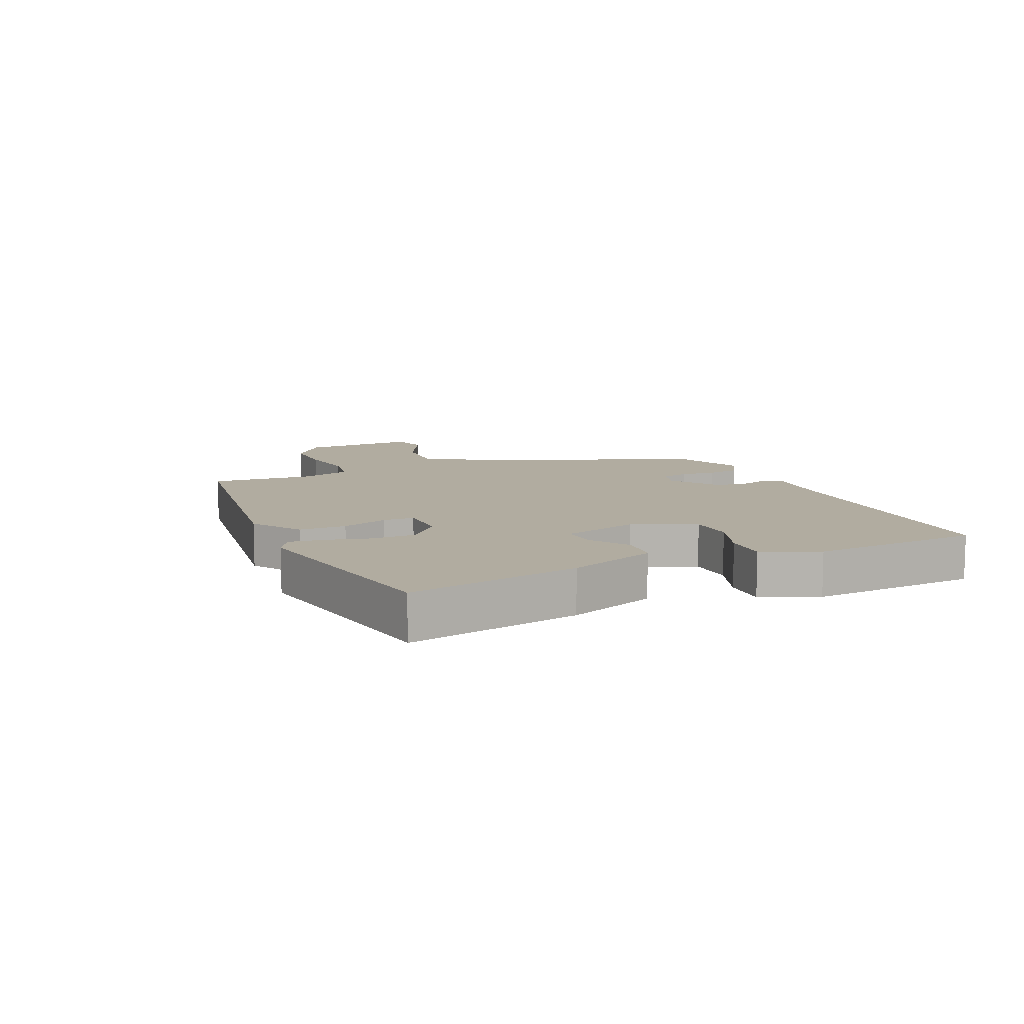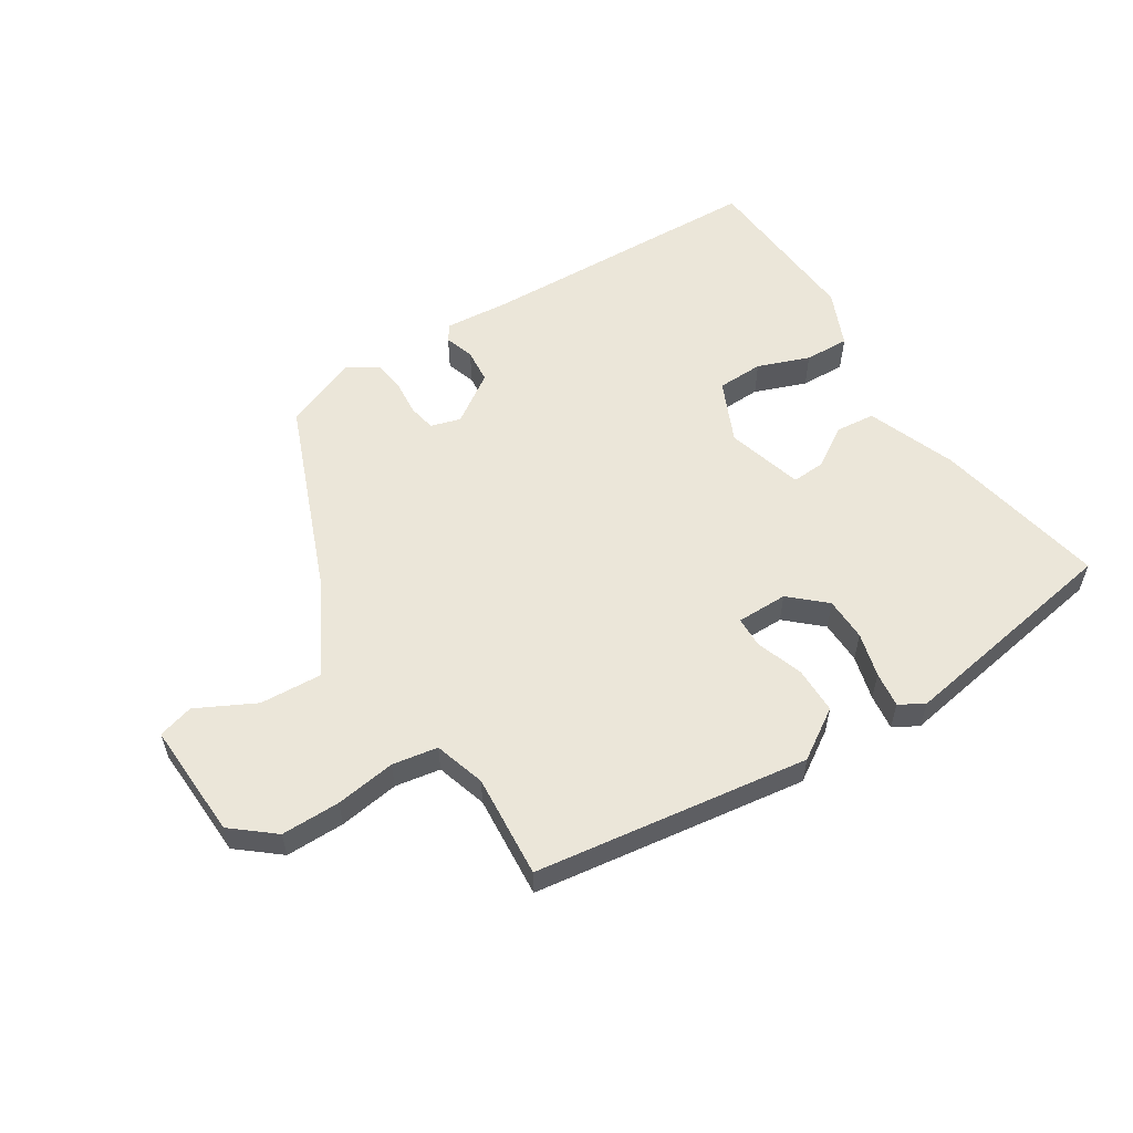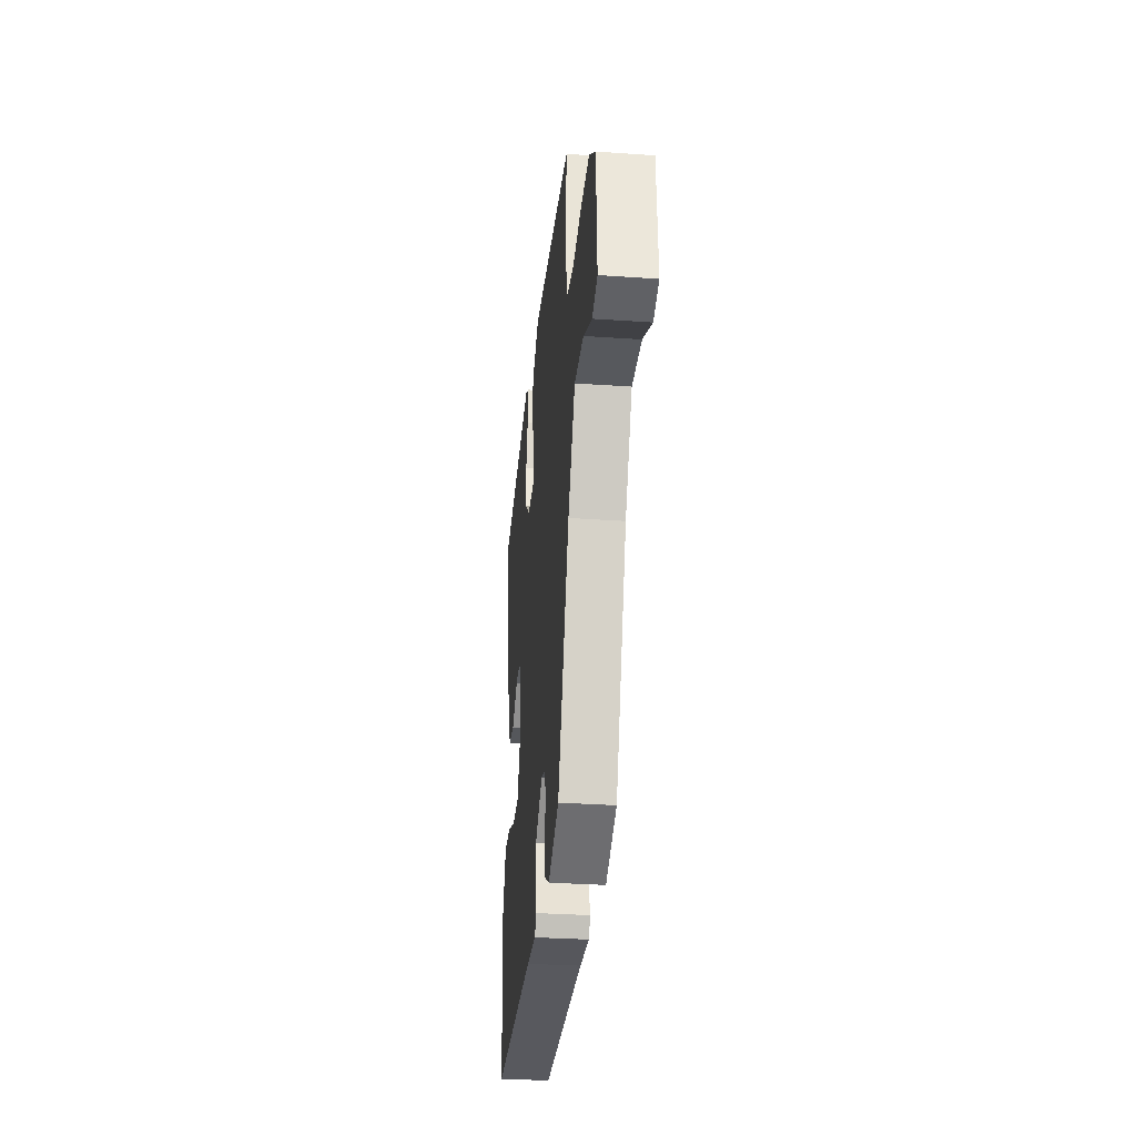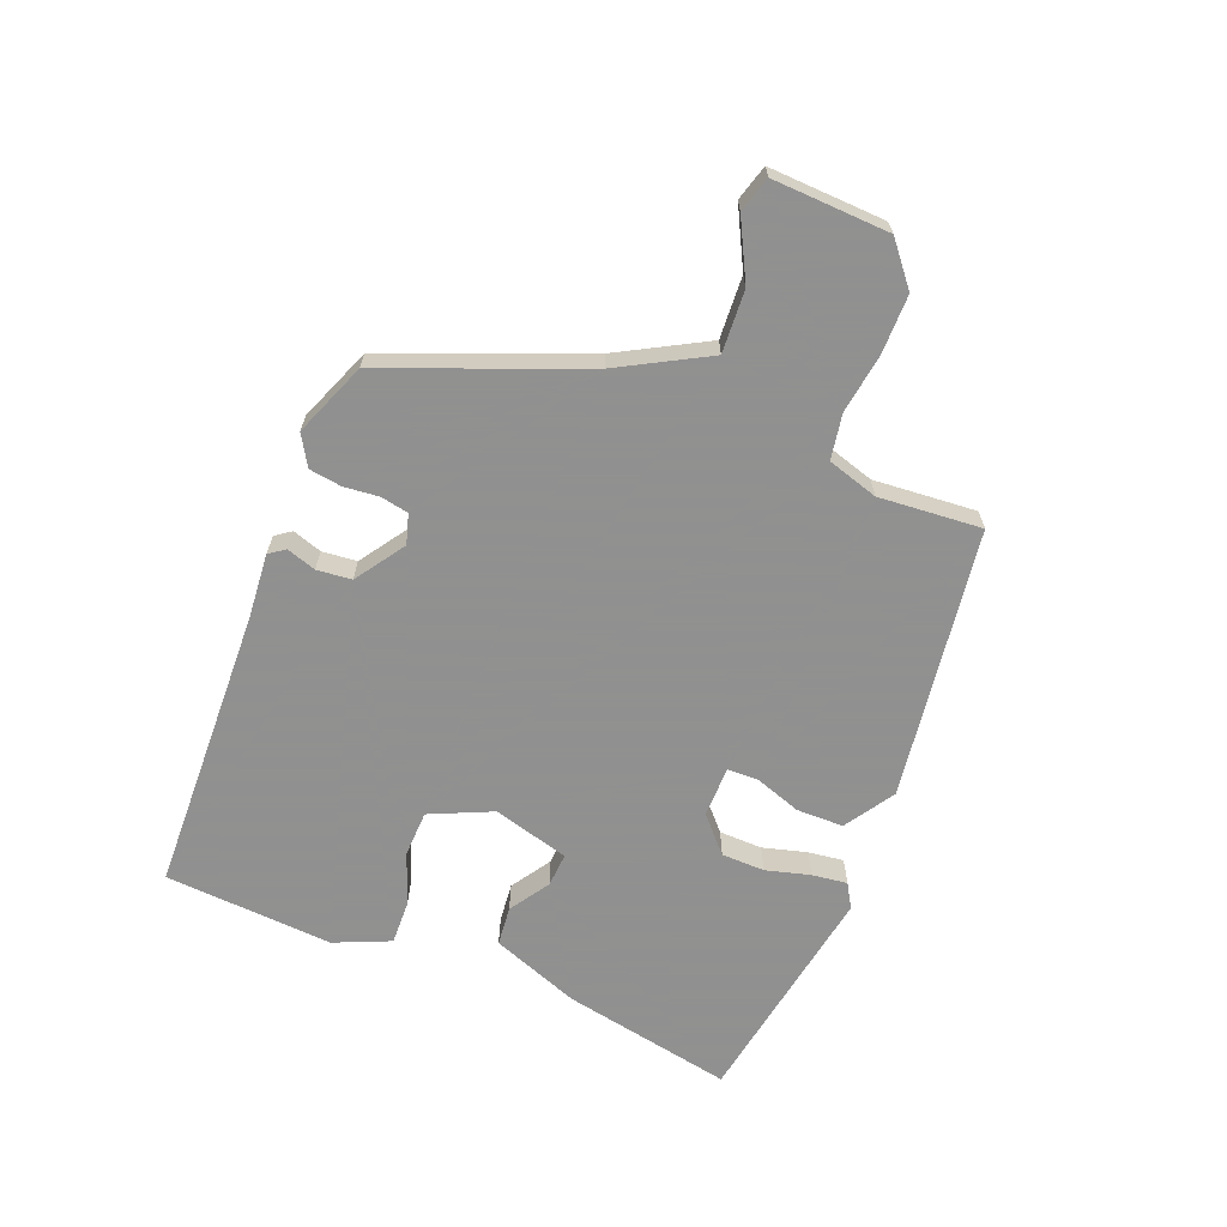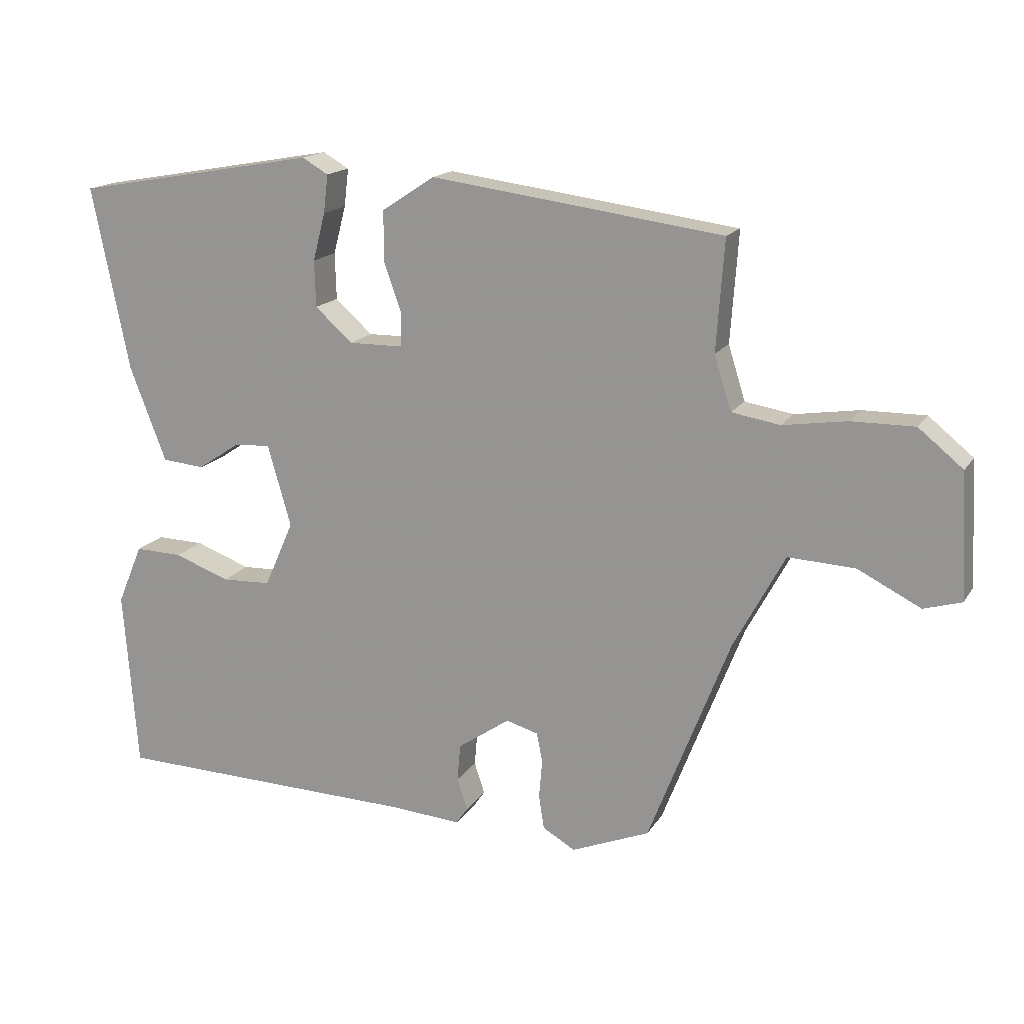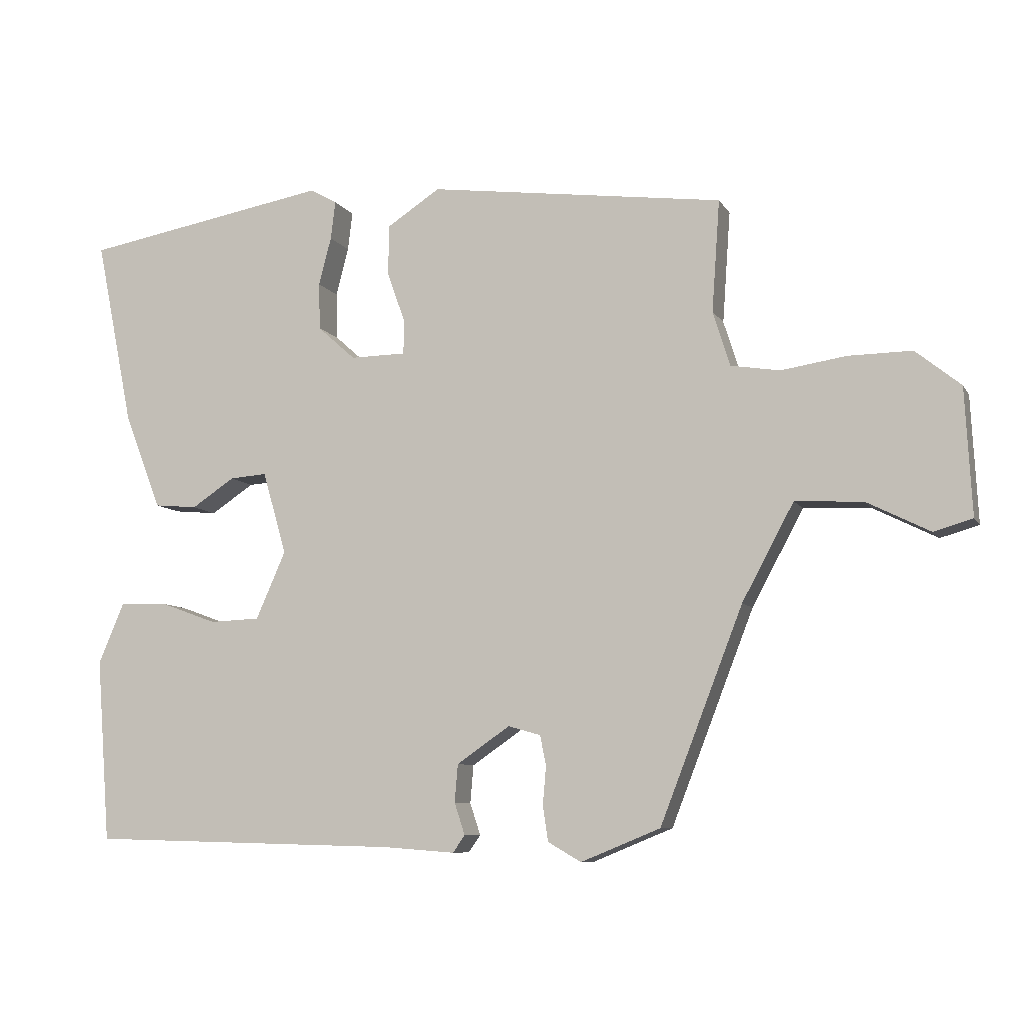
<metadata>
{"format":"obj","ext":"obj","renderer":"f3d","projection":"perspective","resolution":1024,"background":"white","views":[{"elev":10.1,"azim":66.4,"up":"+Y"},{"elev":56.3,"azim":-31.9,"up":"+Y"},{"elev":-31.8,"azim":-95.6,"up":"+Z"},{"elev":-65.8,"azim":-111.3,"up":"+Y"},{"elev":16.4,"azim":-158.0,"up":"+Z"},{"elev":-8.2,"azim":-161.5,"up":"+Z"}]}
</metadata>
<code>
v 0.536 0.07 0.458
v 0.479 0.07 0.176
v 0.423 0.07 0.031
v 0.358 0.07 0.025
v 0.293 0.07 0.068
v 0.237 0.07 0.072
v 0.201 0.07 -0.053
v 0.246 0.07 -0.155
v 0.322 0.07 -0.158
v 0.407 0.07 -0.127
v 0.48 0.07 -0.125
v 0.519 0.07 -0.217
v 0.498 0.07 -0.494
v 0.027 0.07 -0.506
v -0.08 0.07 -0.514
v -0.098 0.07 -0.488
v -0.082 0.07 -0.44
v -0.087 0.07 -0.383
v -0.167 0.07 -0.328
v -0.216 0.07 -0.342
v -0.225 0.07 -0.387
v -0.22 0.07 -0.445
v -0.228 0.07 -0.498
v -0.278 0.07 -0.527
v -0.398 0.07 -0.478
v -0.523 0.07 -0.156
v -0.601 0.07 -0.011
v -0.703 0.07 -0.016
v -0.799 0.07 -0.064
v -0.857 0.07 -0.047
v -0.847 0.07 0.144
v -0.779 0.07 0.199
v -0.683 0.07 0.198
v -0.585 0.07 0.183
v -0.511 0.07 0.195
v -0.485 0.07 0.278
v -0.497 0.07 0.447
v -0.05 0.07 0.506
v 0.031 0.07 0.453
v 0.031 0.07 0.376
v 0.004 0.07 0.3
v 0.005 0.07 0.249
v 0.089 0.07 0.248
v 0.146 0.07 0.299
v 0.148 0.07 0.37
v 0.129 0.07 0.443
v 0.122 0.07 0.501
v 0.162 0.07 0.524
v 0.536 0 0.458
v 0.479 0 0.176
v 0.423 0 0.031
v 0.358 0 0.025
v 0.293 0 0.068
v 0.237 0 0.072
v 0.201 0 -0.053
v 0.246 0 -0.155
v 0.322 0 -0.158
v 0.407 0 -0.127
v 0.48 0 -0.125
v 0.519 0 -0.217
v 0.498 0 -0.494
v 0.027 0 -0.506
v -0.08 0 -0.514
v -0.098 0 -0.488
v -0.082 0 -0.44
v -0.087 0 -0.383
v -0.167 0 -0.328
v -0.216 0 -0.342
v -0.225 0 -0.387
v -0.22 0 -0.445
v -0.228 0 -0.498
v -0.278 0 -0.527
v -0.398 0 -0.478
v -0.523 0 -0.156
v -0.601 0 -0.011
v -0.703 0 -0.016
v -0.799 0 -0.064
v -0.857 0 -0.047
v -0.847 0 0.144
v -0.779 0 0.199
v -0.683 0 0.198
v -0.585 0 0.183
v -0.511 0 0.195
v -0.485 0 0.278
v -0.497 0 0.447
v -0.05 0 0.506
v 0.031 0 0.453
v 0.031 0 0.376
v 0.004 0 0.3
v 0.005 0 0.249
v 0.089 0 0.248
v 0.146 0 0.299
v 0.148 0 0.37
v 0.129 0 0.443
v 0.122 0 0.501
v 0.162 0 0.524
f 3 4 5
f 2 3 5
f 1 2 5
f 48 1 5
f 47 48 5
f 46 47 5
f 45 46 5
f 44 45 5 6
f 43 44 6 7
f 42 43 7
f 39 40 41
f 38 39 41
f 37 38 41
f 36 37 41
f 35 36 41 42
f 42 7 8
f 35 42 8
f 34 35 8
f 32 33 34
f 31 32 34
f 30 31 34
f 29 30 34
f 28 29 34
f 27 28 34
f 26 27 34 8
f 24 25 26
f 23 24 26
f 22 23 26
f 21 22 26
f 20 21 26
f 26 8 9
f 20 26 9
f 19 20 9
f 14 15 16 17
f 14 17 18
f 13 14 18
f 12 13 18
f 11 12 18
f 10 11 18
f 9 10 18
f 9 18 19
f 53 52 51
f 53 51 50
f 53 50 49
f 53 49 96
f 53 96 95
f 53 95 94
f 53 94 93
f 54 53 93 92
f 55 54 92 91
f 55 91 90
f 89 88 87
f 89 87 86
f 89 86 85
f 89 85 84
f 90 89 84 83
f 56 55 90
f 56 90 83
f 56 83 82
f 82 81 80
f 82 80 79
f 82 79 78
f 82 78 77
f 82 77 76
f 82 76 75
f 56 82 75 74
f 74 73 72
f 74 72 71
f 74 71 70
f 74 70 69
f 74 69 68
f 57 56 74
f 57 74 68
f 57 68 67
f 65 64 63 62
f 66 65 62
f 66 62 61
f 66 61 60
f 66 60 59
f 66 59 58
f 66 58 57
f 67 66 57
f 1 49 50 2
f 2 50 51 3
f 3 51 52 4
f 4 52 53 5
f 5 53 54 6
f 6 54 55 7
f 7 55 56 8
f 8 56 57 9
f 9 57 58 10
f 10 58 59 11
f 11 59 60 12
f 12 60 61 13
f 13 61 62 14
f 14 62 63 15
f 15 63 64 16
f 16 64 65 17
f 17 65 66 18
f 18 66 67 19
f 19 67 68 20
f 20 68 69 21
f 21 69 70 22
f 22 70 71 23
f 23 71 72 24
f 24 72 73 25
f 25 73 74 26
f 26 74 75 27
f 27 75 76 28
f 28 76 77 29
f 29 77 78 30
f 30 78 79 31
f 31 79 80 32
f 32 80 81 33
f 33 81 82 34
f 34 82 83 35
f 35 83 84 36
f 36 84 85 37
f 37 85 86 38
f 38 86 87 39
f 39 87 88 40
f 40 88 89 41
f 41 89 90 42
f 42 90 91 43
f 43 91 92 44
f 44 92 93 45
f 45 93 94 46
f 46 94 95 47
f 47 95 96 48
f 48 96 49 1

</code>
